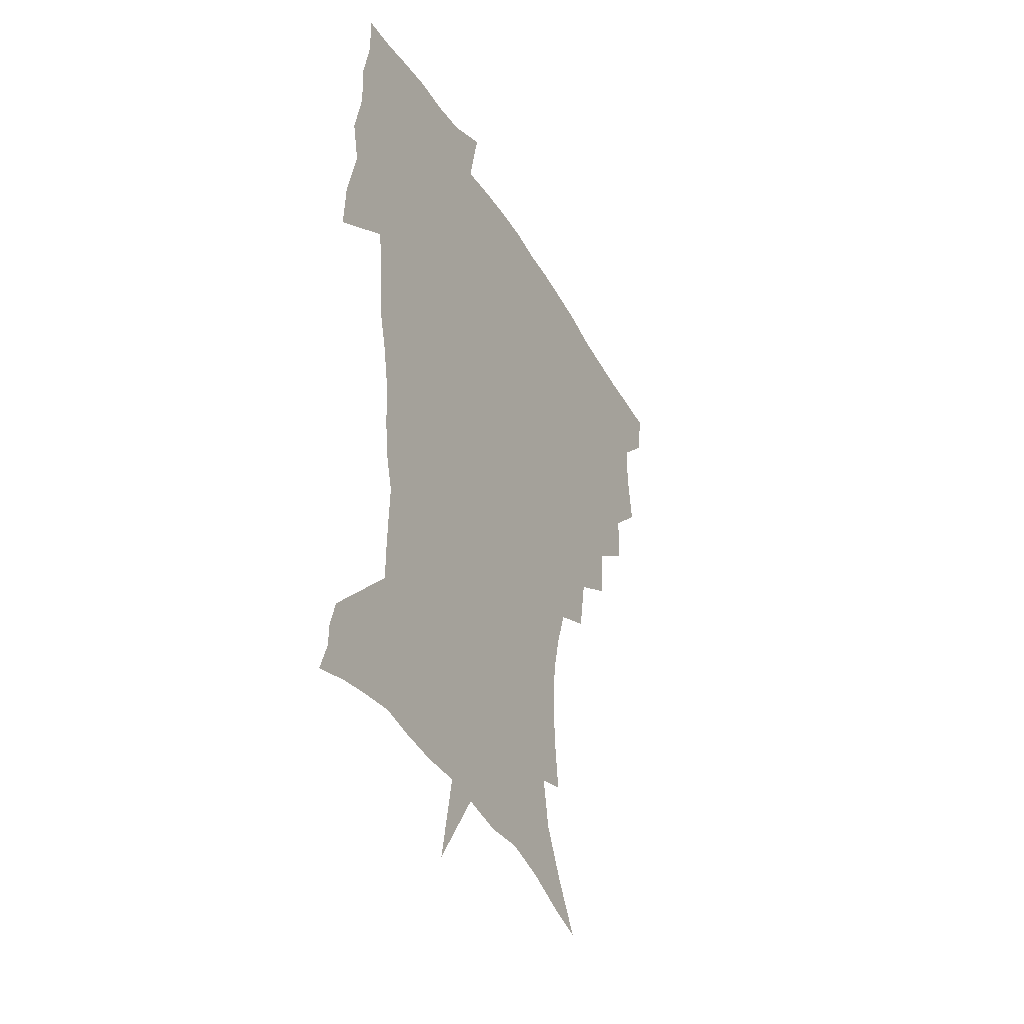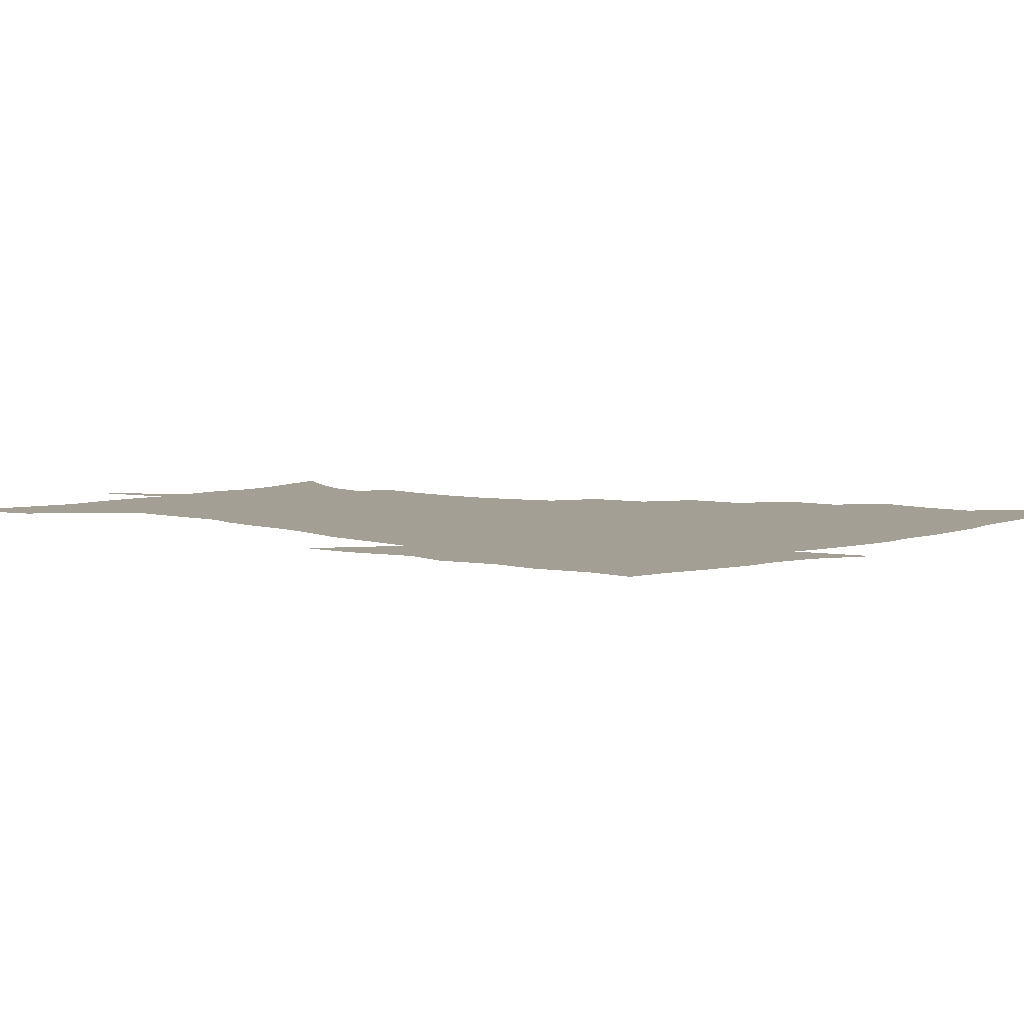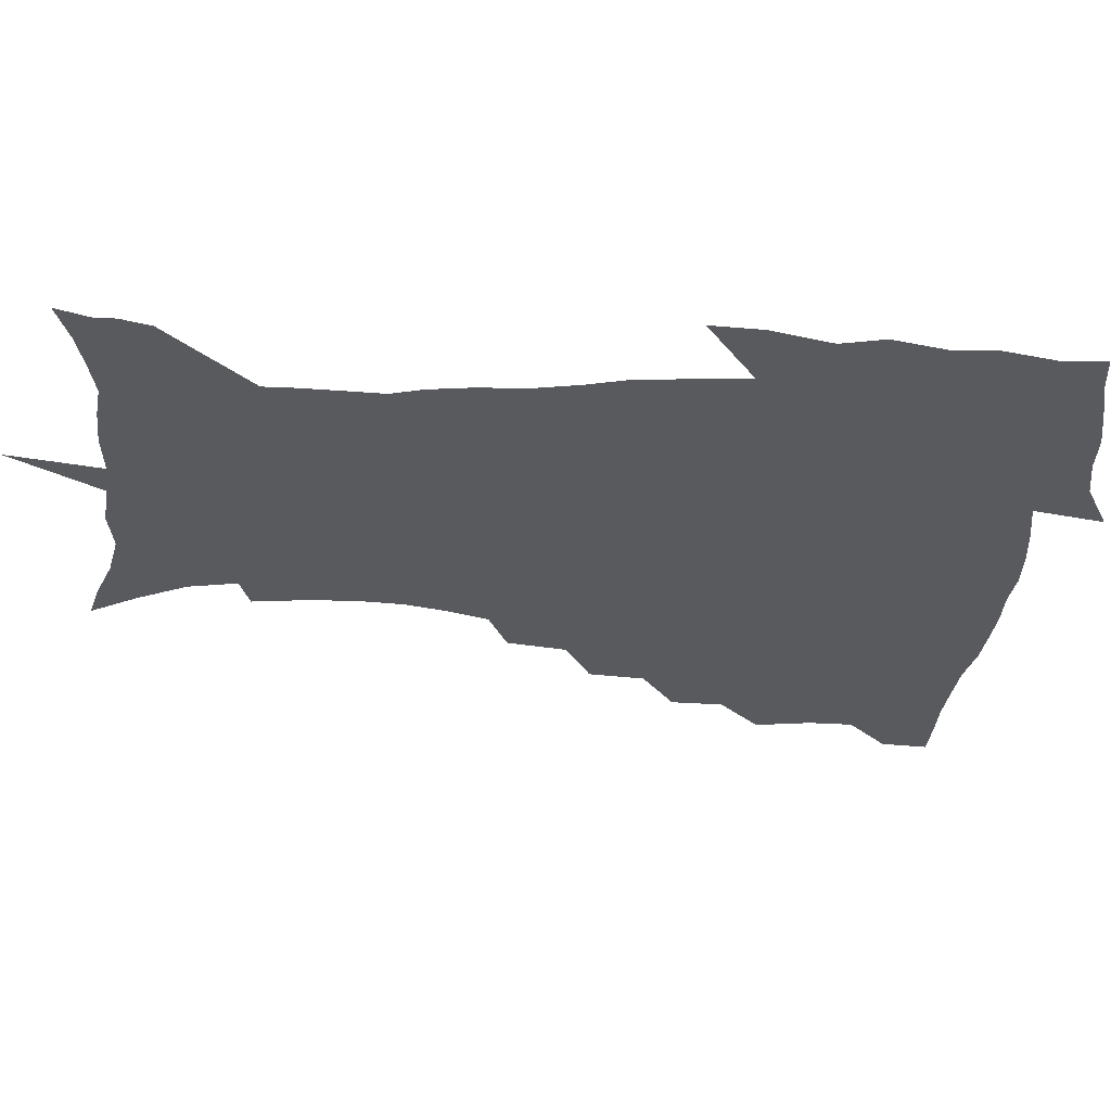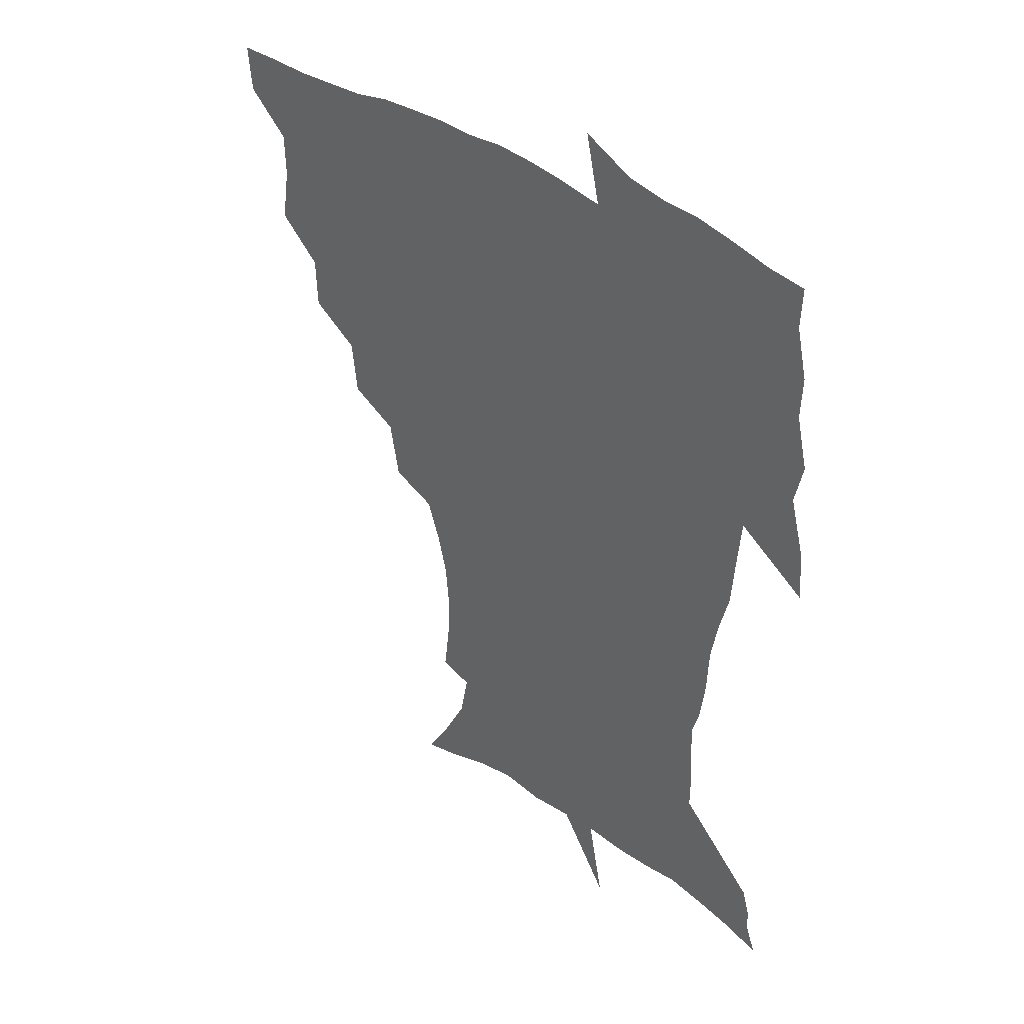
<metadata>
{"format":"obj","ext":"obj","renderer":"f3d","projection":"perspective","resolution":1024,"background":"white","views":[{"elev":-39.0,"azim":116.6,"up":"+Y"},{"elev":5.3,"azim":132.4,"up":"+Z"},{"elev":-30.8,"azim":86.2,"up":"+Z"},{"elev":39.2,"azim":42.2,"up":"+Y"}]}
</metadata>
<code>
v 452.5 448.3 0
v 450.9 465.7 0
v 465.7 396.1 0
v 468.8 416.7 0
v 468.4 433.1 0
v 468 448.4 0
v 466.4 466.1 0
v 482.6 361.3 0
v 481.9 380.5 0
v 485.7 402.7 0
v 485 418.8 0
v 484.1 434.4 0
v 482.9 450.1 0
v 482.1 465.9 0
v 503.2 327.9 0
v 501 348.5 0
v 502.3 371.3 0
v 503 390 0
v 502.1 405.6 0
v 501.1 420.6 0
v 500.3 435.3 0
v 499.4 449.8 0
v 497.3 466.9 0
v 525.6 295.7 0
v 521.8 317.5 0
v 520.3 340.5 0
v 518.2 357.6 0
v 519.1 377.8 0
v 517.3 391.6 0
v 516.9 407.2 0
v 516 421.9 0
v 515 436.3 0
v 513.7 450.9 0
v 512.1 468 0
v 550.1 202.5 0
v 552.5 222.4 0
v 553.1 240.2 0
v 551.7 257.1 0
v 548 272.4 0
v 542.8 288 0
v 538.8 308.5 0
v 536.1 327.5 0
v 535.1 347.4 0
v 533.7 363.2 0
v 533.2 379.4 0
v 532.5 394.2 0
v 531.5 408.5 0
v 530.6 422.9 0
v 529.5 437.5 0
v 528.2 452.5 0
v 526.7 471 0
v 539.5 144.7 0
v 550 162 0
v 559.3 180.4 0
v 562.8 198.5 0
v 563.5 216.2 0
v 564 233.7 0
v 563 249.8 0
v 560.7 264.6 0
v 557.5 279.4 0
v 554.1 297.5 0
v 551.4 315.1 0
v 549.8 333.7 0
v 548.5 349.4 0
v 547.8 366 0
v 548 382.7 0
v 546.7 395.8 0
v 547 410.4 0
v 545.4 423.9 0
v 544.5 438 0
v 542.8 454 0
v 541.1 472 0
v 553.9 148.3 0
v 567.4 171.2 0
v 572 188.3 0
v 574.5 207.6 0
v 573.9 221.6 0
v 574.4 241.4 0
v 573.2 257.6 0
v 571.5 274.5 0
v 568.2 285.9 0
v 565.9 303.5 0
v 564.1 320.9 0
v 562.8 335.7 0
v 562.5 354.3 0
v 561.6 368.6 0
v 561.4 383.7 0
v 560.2 396.3 0
v 560.7 411.1 0
v 559.8 424.5 0
v 559 438.4 0
v 557.7 453.7 0
v 555.3 472.9 0
v 570.6 154.1 0
v 580.8 175.7 0
v 584.7 195.8 0
v 585.3 212.5 0
v 585.2 229.5 0
v 584.7 245.9 0
v 583.5 262.1 0
v 581.9 277.8 0
v 579.7 291.9 0
v 577.9 308.2 0
v 576.5 321.1 0
v 576 340.2 0
v 575.4 355.6 0
v 574.7 369.2 0
v 574.7 384.7 0
v 574.8 398.5 0
v 574.4 411.8 0
v 573.5 425.4 0
v 573.2 438.9 0
v 572.4 452.9 0
v 569.6 472.5 0
v 587.3 157.4 0
v 594.3 179.9 0
v 595.8 197.5 0
v 596 214.2 0
v 595.6 229.4 0
v 594.7 247.7 0
v 593.9 263.5 0
v 592.8 280.8 0
v 591.2 294.5 0
v 589.8 308.9 0
v 589 324.5 0
v 588.7 342.7 0
v 588.4 357.8 0
v 588.2 371.2 0
v 588 384.6 0
v 588.3 399.1 0
v 588 412.3 0
v 588.1 425.7 0
v 587.6 439 0
v 586.1 454.2 0
v 583.6 473.8 0
v 604 155.3 0
v 606.8 179.6 0
v 607.2 199.9 0
v 606.9 216.2 0
v 606.4 233.2 0
v 605.6 246.3 0
v 604.4 263.8 0
v 603.7 282.9 0
v 602.7 296.6 0
v 601.9 311 0
v 601.5 327.8 0
v 601.3 343.2 0
v 601.2 356.6 0
v 601.3 371.5 0
v 601.6 386.2 0
v 601.7 399.6 0
v 601.9 412.8 0
v 602.1 426 0
v 601.4 439.9 0
v 600.1 455.4 0
v 598.1 472.9 0
v 621.5 157.1 0
v 619.5 182.5 0
v 618.5 201.1 0
v 617.7 219.7 0
v 617.1 234.4 0
v 616.5 249.1 0
v 615.6 262.9 0
v 614.6 283.1 0
v 614.2 297.9 0
v 613.9 312.8 0
v 613.7 328.3 0
v 613.7 344.1 0
v 613.9 356.9 0
v 614.3 373.4 0
v 614.5 386.3 0
v 615 400.6 0
v 615.4 413 0
v 615.9 426 0
v 615.6 439.9 0
v 614.8 454.9 0
v 613.4 471.1 0
v 641.8 124.5 0
v 635.3 158.2 0
v 632.4 180.6 0
v 630 201.1 0
v 628.5 218.8 0
v 627.5 235.6 0
v 627.1 250.8 0
v 626.6 264.6 0
v 625.7 283.1 0
v 625.7 297.3 0
v 625.6 314.5 0
v 626 328.1 0
v 626.2 342.7 0
v 626.5 357.8 0
v 626.6 373.5 0
v 627.4 385.9 0
v 627.9 399.4 0
v 628.5 412.8 0
v 629.1 425.9 0
v 630.2 439 0
v 630.7 452.4 0
v 629.6 468.3 0
v 624 494.1 0
v 652 157 0
v 644.9 181.5 0
v 641.7 200 0
v 639.7 216.7 0
v 638.2 233.8 0
v 637.4 250.4 0
v 637.3 264.7 0
v 636.8 281.8 0
v 637.5 295.4 0
v 637.8 310.7 0
v 638.4 325.4 0
v 639 340 0
v 639 356.9 0
v 639.4 371.6 0
v 640.2 384.9 0
v 641.2 397.6 0
v 641.6 412.3 0
v 642.5 425 0
v 643.7 438.8 0
v 644.2 452.1 0
v 644.4 466.5 0
v 643.2 484.4 0
v 667.3 157.8 0
v 658.7 179.2 0
v 654 197.4 0
v 650.4 215.6 0
v 649.1 230.6 0
v 647.9 247.9 0
v 648.1 262.4 0
v 648.5 277 0
v 649 292.2 0
v 650 306.7 0
v 651 321.3 0
v 651.9 336.3 0
v 651.8 354 0
v 652.3 369.4 0
v 653.2 383.4 0
v 653.9 398.5 0
v 654.6 411.8 0
v 655.7 425.3 0
v 656.7 438.3 0
v 657.7 451.3 0
v 658.5 465.2 0
v 658.3 481.6 0
v 680.6 159.5 0
v 671.9 177.6 0
v 667.2 193.6 0
v 662.6 210.9 0
v 659.9 227.2 0
v 658.9 242.9 0
v 659.3 256.9 0
v 659.9 271.5 0
v 660.9 286.4 0
v 661.9 301.9 0
v 662.4 319.3 0
v 664.1 333.7 0
v 666 348.2 0
v 666.1 365.2 0
v 665.9 382.3 0
v 666.6 396.8 0
v 667.5 410.4 0
v 668.3 424.6 0
v 669.7 437.4 0
v 671 450.4 0
v 672.5 463.7 0
v 672.8 480.9 0
v 695 156.9 0
v 686 173.8 0
v 683 186.4 0
v 675.4 205.8 0
v 672 220.3 0
v 671.1 234.7 0
v 670.3 250.5 0
v 671 264.8 0
v 673.5 277.4 0
v 673.9 294.9 0
v 676 310 0
v 678.5 324.8 0
v 680.1 341.3 0
v 680.2 359.9 0
v 679.7 378 0
v 680.8 392.7 0
v 680.4 408.6 0
v 681.5 422.3 0
v 682.2 436.4 0
v 684 449.1 0
v 686 462 0
v 687.7 477.9 0
v 708.7 154 0
v 701.9 168.1 0
v 698.4 179.8 0
v 695.2 192.1 0
v 686.4 210.2 0
v 686.5 220 0
v 685.9 234 0
v 685.1 250.3 0
v 688.3 261.6 0
v 690.3 276.9 0
v 691.1 295 0
v 694 310.9 0
v 698.1 326.4 0
v 699.6 345.4 0
v 701.3 364.3 0
v 697.8 384.7 0
v 696.5 402.2 0
v 694.8 419.4 0
v 695.7 433.6 0
v 696.6 447.4 0
v 699.8 460.2 0
v 702.8 474.2 0
v 724.1 149.1 0
v 719.9 160.7 0
v 719.8 168.4 0
v 716.7 179.2 0
v 728.1 345.6 0
v 726.9 364.3 0
v 721.2 386.8 0
v 724.6 402.2 0
v 720.2 421.9 0
v 720.8 438 0
v 716.7 456.9 0
v 717.4 472.4 0
v 721 496 0
f 5 6 1
f 1 6 2
f 6 7 2
f 9 10 3
f 3 10 4
f 10 11 4
f 4 11 5
f 11 12 5
f 5 12 6
f 12 13 6
f 6 13 7
f 13 14 7
f 16 17 8
f 8 17 9
f 17 18 9
f 9 18 10
f 18 19 10
f 10 19 11
f 19 20 11
f 11 20 12
f 20 21 12
f 12 21 13
f 21 22 13
f 13 22 14
f 22 23 14
f 25 26 15
f 15 26 16
f 26 27 16
f 16 27 17
f 27 28 17
f 17 28 18
f 28 29 18
f 18 29 19
f 29 30 19
f 19 30 20
f 30 31 20
f 20 31 21
f 31 32 21
f 21 32 22
f 32 33 22
f 22 33 23
f 33 34 23
f 40 41 24
f 24 41 25
f 41 42 25
f 25 42 26
f 42 43 26
f 26 43 27
f 43 44 27
f 27 44 28
f 44 45 28
f 28 45 29
f 45 46 29
f 29 46 30
f 46 47 30
f 30 47 31
f 47 48 31
f 31 48 32
f 48 49 32
f 32 49 33
f 49 50 33
f 33 50 34
f 50 51 34
f 55 56 35
f 35 56 36
f 56 57 36
f 36 57 37
f 57 58 37
f 37 58 38
f 58 59 38
f 38 59 39
f 59 60 39
f 39 60 40
f 60 61 40
f 40 61 41
f 61 62 41
f 41 62 42
f 62 63 42
f 42 63 43
f 63 64 43
f 43 64 44
f 64 65 44
f 44 65 45
f 65 66 45
f 45 66 46
f 66 67 46
f 46 67 47
f 67 68 47
f 47 68 48
f 68 69 48
f 48 69 49
f 69 70 49
f 49 70 50
f 70 71 50
f 50 71 51
f 71 72 51
f 52 73 53
f 73 74 53
f 53 74 54
f 74 75 54
f 54 75 55
f 75 76 55
f 55 76 56
f 76 77 56
f 56 77 57
f 77 78 57
f 57 78 58
f 78 79 58
f 58 79 59
f 79 80 59
f 59 80 60
f 80 81 60
f 60 81 61
f 81 82 61
f 61 82 62
f 82 83 62
f 62 83 63
f 83 84 63
f 63 84 64
f 84 85 64
f 64 85 65
f 85 86 65
f 65 86 66
f 86 87 66
f 66 87 67
f 87 88 67
f 67 88 68
f 88 89 68
f 68 89 69
f 89 90 69
f 69 90 70
f 90 91 70
f 70 91 71
f 91 92 71
f 71 92 72
f 92 93 72
f 73 94 74
f 94 95 74
f 74 95 75
f 95 96 75
f 75 96 76
f 96 97 76
f 76 97 77
f 97 98 77
f 77 98 78
f 98 99 78
f 78 99 79
f 99 100 79
f 79 100 80
f 100 101 80
f 80 101 81
f 101 102 81
f 81 102 82
f 102 103 82
f 82 103 83
f 103 104 83
f 83 104 84
f 104 105 84
f 84 105 85
f 105 106 85
f 85 106 86
f 106 107 86
f 86 107 87
f 107 108 87
f 87 108 88
f 108 109 88
f 88 109 89
f 109 110 89
f 89 110 90
f 110 111 90
f 90 111 91
f 111 112 91
f 91 112 92
f 112 113 92
f 92 113 93
f 113 114 93
f 94 115 95
f 115 116 95
f 95 116 96
f 116 117 96
f 96 117 97
f 117 118 97
f 97 118 98
f 118 119 98
f 98 119 99
f 119 120 99
f 99 120 100
f 120 121 100
f 100 121 101
f 121 122 101
f 101 122 102
f 122 123 102
f 102 123 103
f 123 124 103
f 103 124 104
f 124 125 104
f 104 125 105
f 125 126 105
f 105 126 106
f 126 127 106
f 106 127 107
f 127 128 107
f 107 128 108
f 128 129 108
f 108 129 109
f 129 130 109
f 109 130 110
f 130 131 110
f 110 131 111
f 131 132 111
f 111 132 112
f 132 133 112
f 112 133 113
f 133 134 113
f 113 134 114
f 134 135 114
f 115 136 116
f 136 137 116
f 116 137 117
f 137 138 117
f 117 138 118
f 138 139 118
f 118 139 119
f 139 140 119
f 119 140 120
f 140 141 120
f 120 141 121
f 141 142 121
f 121 142 122
f 142 143 122
f 122 143 123
f 143 144 123
f 123 144 124
f 144 145 124
f 124 145 125
f 145 146 125
f 125 146 126
f 146 147 126
f 126 147 127
f 147 148 127
f 127 148 128
f 148 149 128
f 128 149 129
f 149 150 129
f 129 150 130
f 150 151 130
f 130 151 131
f 151 152 131
f 131 152 132
f 152 153 132
f 132 153 133
f 153 154 133
f 133 154 134
f 154 155 134
f 134 155 135
f 155 156 135
f 136 157 137
f 157 158 137
f 137 158 138
f 158 159 138
f 138 159 139
f 159 160 139
f 139 160 140
f 160 161 140
f 140 161 141
f 161 162 141
f 141 162 142
f 162 163 142
f 142 163 143
f 163 164 143
f 143 164 144
f 164 165 144
f 144 165 145
f 165 166 145
f 145 166 146
f 166 167 146
f 146 167 147
f 167 168 147
f 147 168 148
f 168 169 148
f 148 169 149
f 169 170 149
f 149 170 150
f 170 171 150
f 150 171 151
f 171 172 151
f 151 172 152
f 172 173 152
f 152 173 153
f 173 174 153
f 153 174 154
f 174 175 154
f 154 175 155
f 175 176 155
f 155 176 156
f 176 177 156
f 178 179 157
f 157 179 158
f 179 180 158
f 158 180 159
f 180 181 159
f 159 181 160
f 181 182 160
f 160 182 161
f 182 183 161
f 161 183 162
f 183 184 162
f 162 184 163
f 184 185 163
f 163 185 164
f 185 186 164
f 164 186 165
f 186 187 165
f 165 187 166
f 187 188 166
f 166 188 167
f 188 189 167
f 167 189 168
f 189 190 168
f 168 190 169
f 190 191 169
f 169 191 170
f 191 192 170
f 170 192 171
f 192 193 171
f 171 193 172
f 193 194 172
f 172 194 173
f 194 195 173
f 173 195 174
f 195 196 174
f 174 196 175
f 196 197 175
f 175 197 176
f 197 198 176
f 176 198 177
f 198 199 177
f 179 201 180
f 201 202 180
f 180 202 181
f 202 203 181
f 181 203 182
f 203 204 182
f 182 204 183
f 204 205 183
f 183 205 184
f 205 206 184
f 184 206 185
f 206 207 185
f 185 207 186
f 207 208 186
f 186 208 187
f 208 209 187
f 187 209 188
f 209 210 188
f 188 210 189
f 210 211 189
f 189 211 190
f 211 212 190
f 190 212 191
f 212 213 191
f 191 213 192
f 213 214 192
f 192 214 193
f 214 215 193
f 193 215 194
f 215 216 194
f 194 216 195
f 216 217 195
f 195 217 196
f 217 218 196
f 196 218 197
f 218 219 197
f 197 219 198
f 219 220 198
f 198 220 199
f 220 221 199
f 199 221 200
f 221 222 200
f 201 223 202
f 223 224 202
f 202 224 203
f 224 225 203
f 203 225 204
f 225 226 204
f 204 226 205
f 226 227 205
f 205 227 206
f 227 228 206
f 206 228 207
f 228 229 207
f 207 229 208
f 229 230 208
f 208 230 209
f 230 231 209
f 209 231 210
f 231 232 210
f 210 232 211
f 232 233 211
f 211 233 212
f 233 234 212
f 212 234 213
f 234 235 213
f 213 235 214
f 235 236 214
f 214 236 215
f 236 237 215
f 215 237 216
f 237 238 216
f 216 238 217
f 238 239 217
f 217 239 218
f 239 240 218
f 218 240 219
f 240 241 219
f 219 241 220
f 241 242 220
f 220 242 221
f 242 243 221
f 221 243 222
f 243 244 222
f 223 245 224
f 245 246 224
f 224 246 225
f 246 247 225
f 225 247 226
f 247 248 226
f 226 248 227
f 248 249 227
f 227 249 228
f 249 250 228
f 228 250 229
f 250 251 229
f 229 251 230
f 251 252 230
f 230 252 231
f 252 253 231
f 231 253 232
f 253 254 232
f 232 254 233
f 254 255 233
f 233 255 234
f 255 256 234
f 234 256 235
f 256 257 235
f 235 257 236
f 257 258 236
f 236 258 237
f 258 259 237
f 237 259 238
f 259 260 238
f 238 260 239
f 260 261 239
f 239 261 240
f 261 262 240
f 240 262 241
f 262 263 241
f 241 263 242
f 263 264 242
f 242 264 243
f 264 265 243
f 243 265 244
f 265 266 244
f 245 267 246
f 267 268 246
f 246 268 247
f 268 269 247
f 247 269 248
f 269 270 248
f 248 270 249
f 270 271 249
f 249 271 250
f 271 272 250
f 250 272 251
f 272 273 251
f 251 273 252
f 273 274 252
f 252 274 253
f 274 275 253
f 253 275 254
f 275 276 254
f 254 276 255
f 276 277 255
f 255 277 256
f 277 278 256
f 256 278 257
f 278 279 257
f 257 279 258
f 279 280 258
f 258 280 259
f 280 281 259
f 259 281 260
f 281 282 260
f 260 282 261
f 282 283 261
f 261 283 262
f 283 284 262
f 262 284 263
f 284 285 263
f 263 285 264
f 285 286 264
f 264 286 265
f 286 287 265
f 265 287 266
f 287 288 266
f 267 289 268
f 289 290 268
f 268 290 269
f 290 291 269
f 269 291 270
f 291 292 270
f 270 292 271
f 292 293 271
f 271 293 272
f 293 294 272
f 272 294 273
f 294 295 273
f 273 295 274
f 295 296 274
f 274 296 275
f 296 297 275
f 275 297 276
f 297 298 276
f 276 298 277
f 298 299 277
f 277 299 278
f 299 300 278
f 278 300 279
f 300 301 279
f 279 301 280
f 301 302 280
f 280 302 281
f 302 303 281
f 281 303 282
f 303 304 282
f 282 304 283
f 304 305 283
f 283 305 284
f 305 306 284
f 284 306 285
f 306 307 285
f 285 307 286
f 307 308 286
f 286 308 287
f 308 309 287
f 287 309 288
f 309 310 288
f 289 311 290
f 311 312 290
f 290 312 291
f 312 313 291
f 291 313 292
f 313 314 292
f 292 314 293
f 303 315 304
f 315 316 304
f 304 316 305
f 316 317 305
f 305 317 306
f 317 318 306
f 306 318 307
f 318 319 307
f 307 319 308
f 319 320 308
f 308 320 309
f 320 321 309
f 309 321 310
f 321 322 310

</code>
